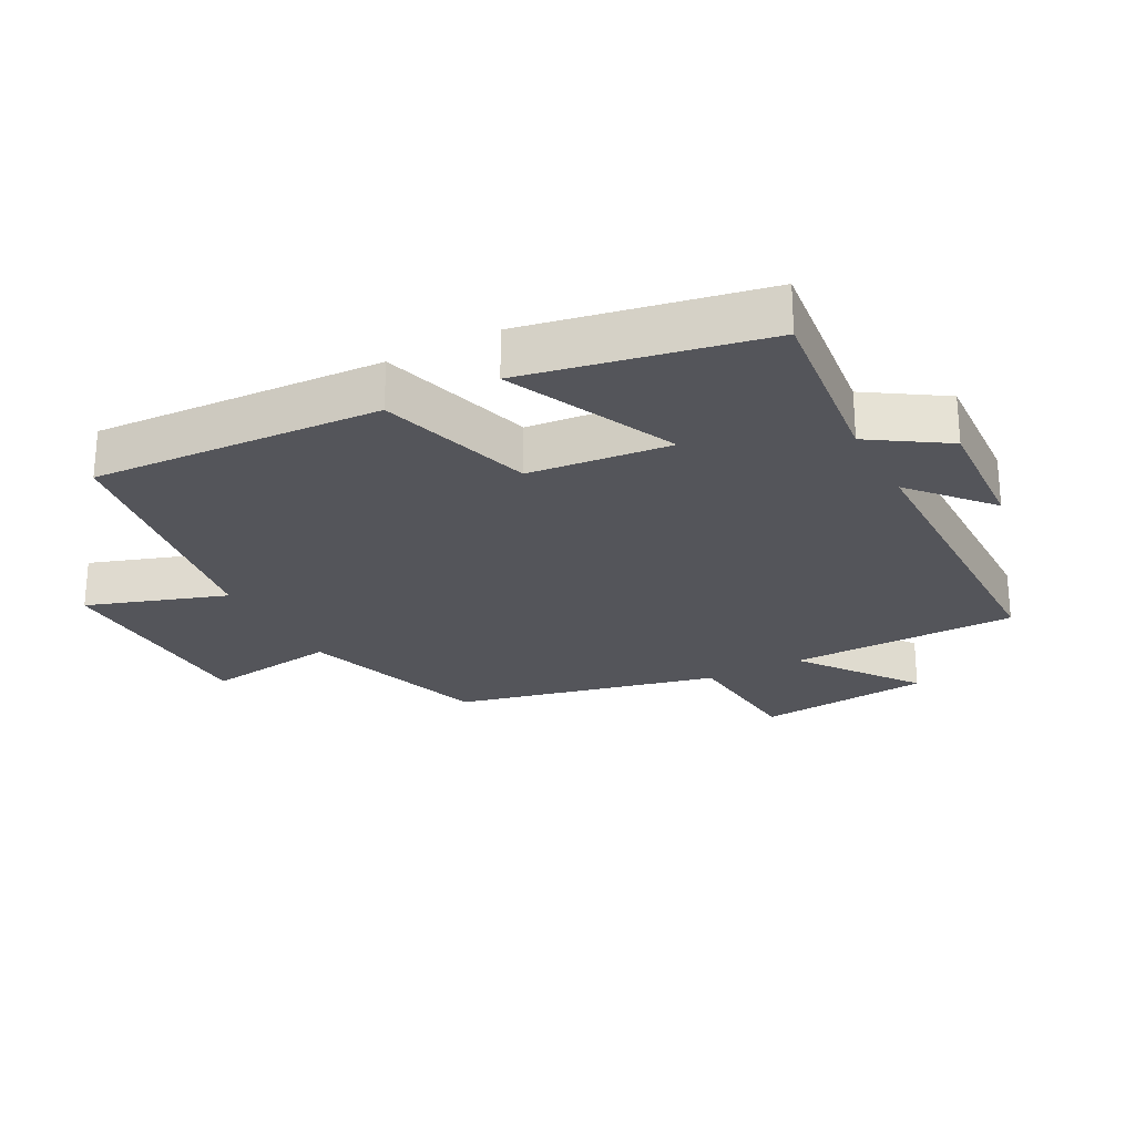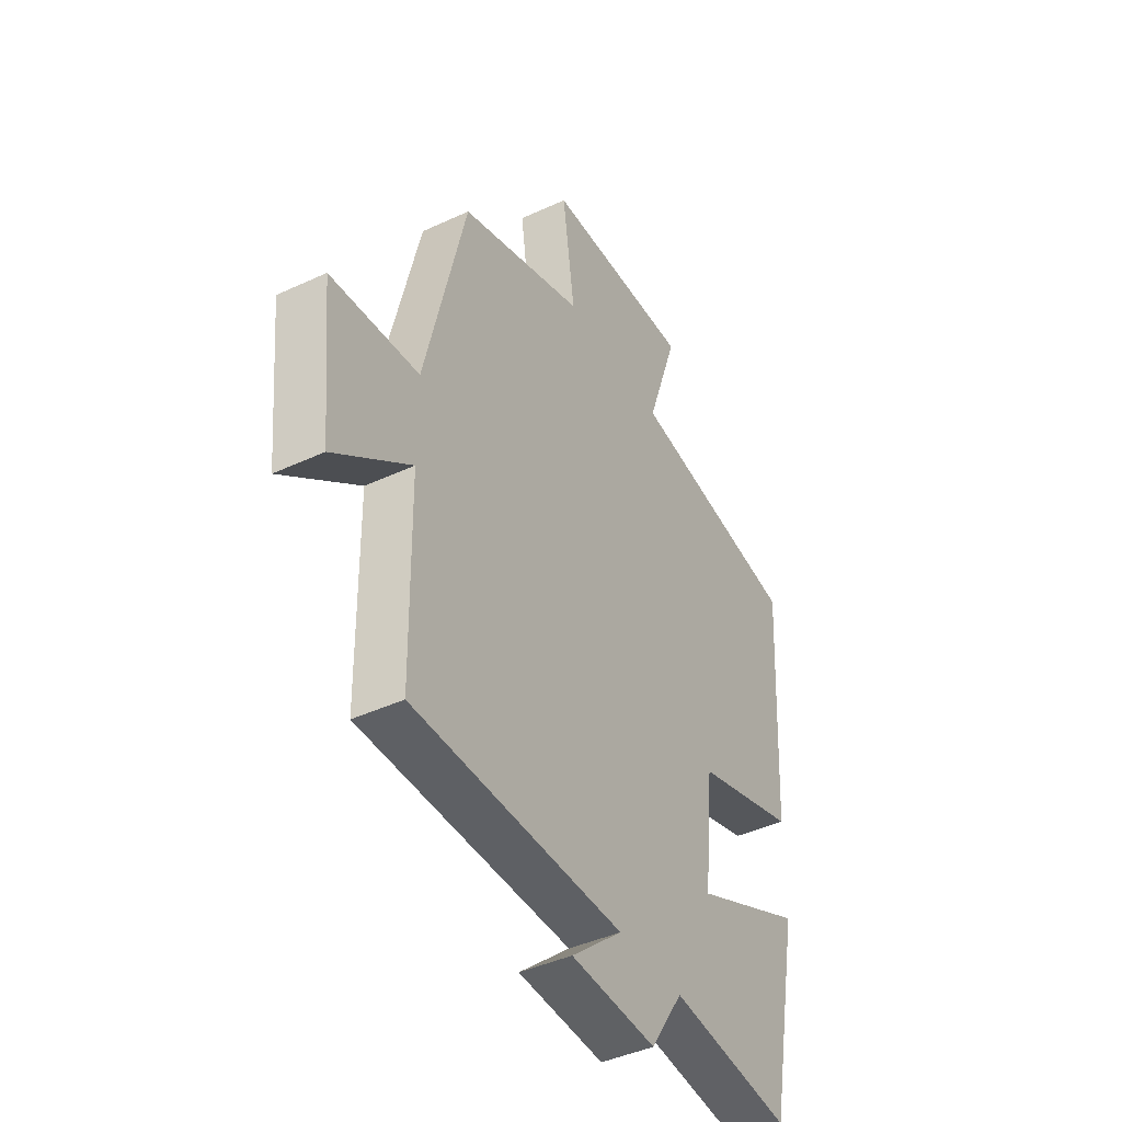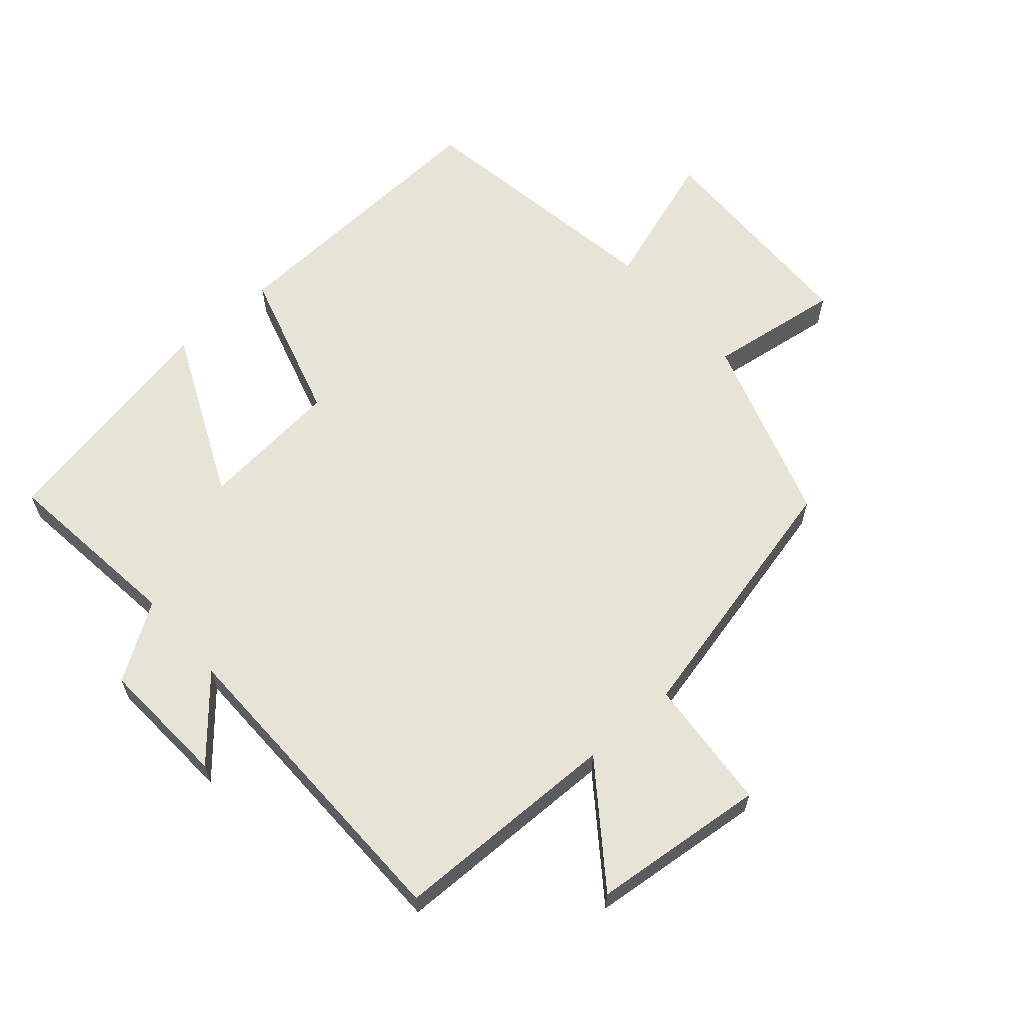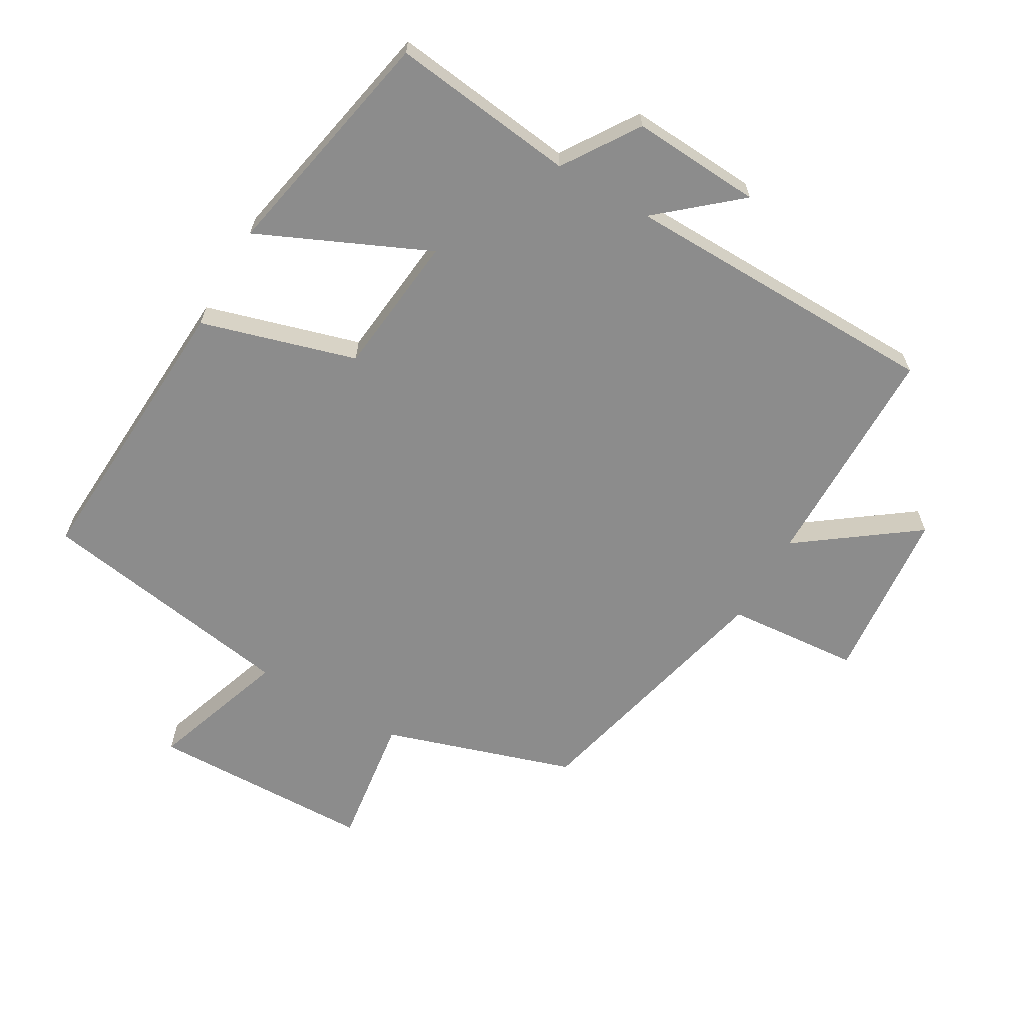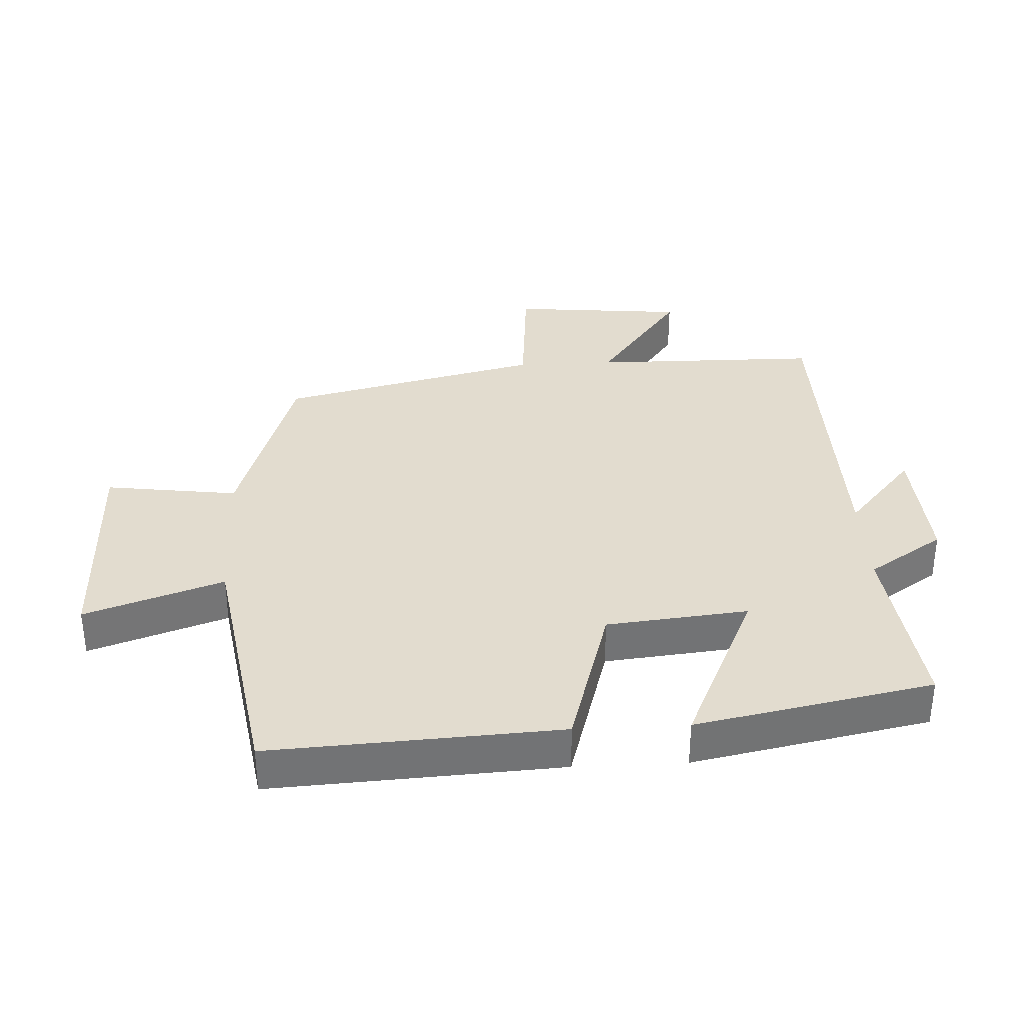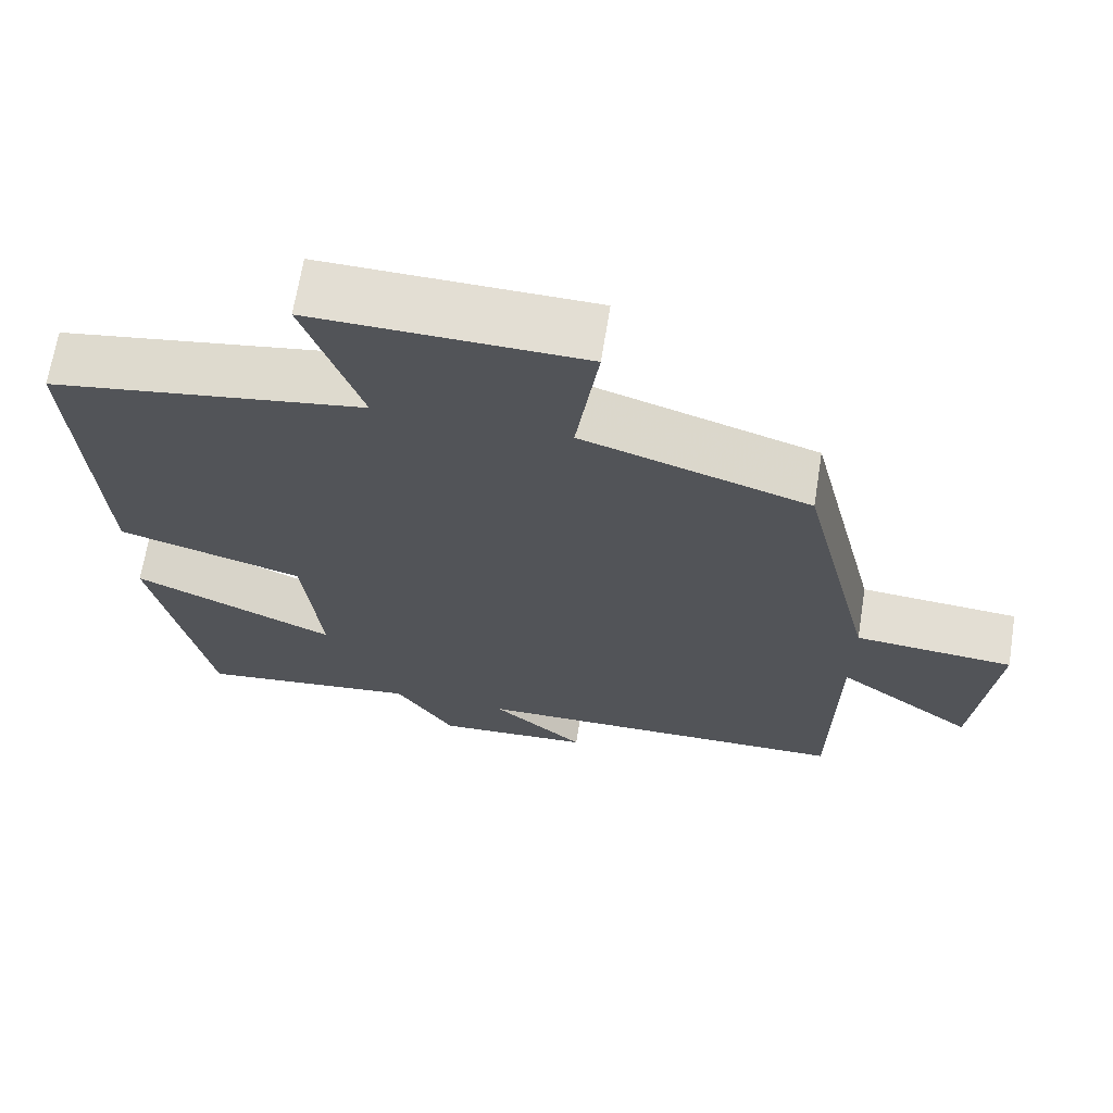
<metadata>
{"format":"obj","ext":"obj","renderer":"f3d","projection":"perspective","resolution":1024,"background":"white","views":[{"elev":-25.0,"azim":118.1,"up":"+Y"},{"elev":-42.4,"azim":-60.9,"up":"+Z"},{"elev":62.4,"azim":-131.0,"up":"+Y"},{"elev":-64.2,"azim":149.8,"up":"+Y"},{"elev":34.6,"azim":87.0,"up":"+Y"},{"elev":67.4,"azim":-170.9,"up":"+Z"}]}
</metadata>
<code>
v -0.405 0.07 0.407
v -0.116 0.07 0.5
v -0.144 0.07 0.703
v 0.198 0.07 0.711
v 0.126 0.07 0.5
v 0.524 0.07 0.436
v 0.5 0.07 -0.005
v 0.264 0.07 -0.074
v 0.242 0.07 -0.29
v 0.5 0.07 -0.173
v 0.429 0.07 -0.534
v 0.147 0.07 -0.5
v 0.072 0.07 -0.615
v -0.126 0.07 -0.603
v -0.007 0.07 -0.5
v -0.496 0.07 -0.493
v -0.5 0.07 -0.145
v -0.677 0.07 -0.276
v -0.703 0.07 -0.01
v -0.5 0.07 0.007
v -0.405 0 0.407
v -0.116 0 0.5
v -0.144 0 0.703
v 0.198 0 0.711
v 0.126 0 0.5
v 0.524 0 0.436
v 0.5 0 -0.005
v 0.264 0 -0.074
v 0.242 0 -0.29
v 0.5 0 -0.173
v 0.429 0 -0.534
v 0.147 0 -0.5
v 0.072 0 -0.615
v -0.126 0 -0.603
v -0.007 0 -0.5
v -0.496 0 -0.493
v -0.5 0 -0.145
v -0.677 0 -0.276
v -0.703 0 -0.01
v -0.5 0 0.007
f 17 18 19 20
f 20 1 2
f 17 20 2
f 16 17 2
f 15 16 2
f 12 13 14 15
f 12 15 2
f 9 10 11 12
f 12 2 3
f 9 12 3
f 8 9 3
f 5 6 7 8
f 5 8 3
f 3 4 5
f 40 39 38 37
f 22 21 40
f 22 40 37
f 22 37 36
f 22 36 35
f 35 34 33 32
f 22 35 32
f 32 31 30 29
f 23 22 32
f 23 32 29
f 23 29 28
f 28 27 26 25
f 23 28 25
f 25 24 23
f 1 21 22 2
f 2 22 23 3
f 3 23 24 4
f 4 24 25 5
f 5 25 26 6
f 6 26 27 7
f 7 27 28 8
f 8 28 29 9
f 9 29 30 10
f 10 30 31 11
f 11 31 32 12
f 12 32 33 13
f 13 33 34 14
f 14 34 35 15
f 15 35 36 16
f 16 36 37 17
f 17 37 38 18
f 18 38 39 19
f 19 39 40 20
f 20 40 21 1

</code>
